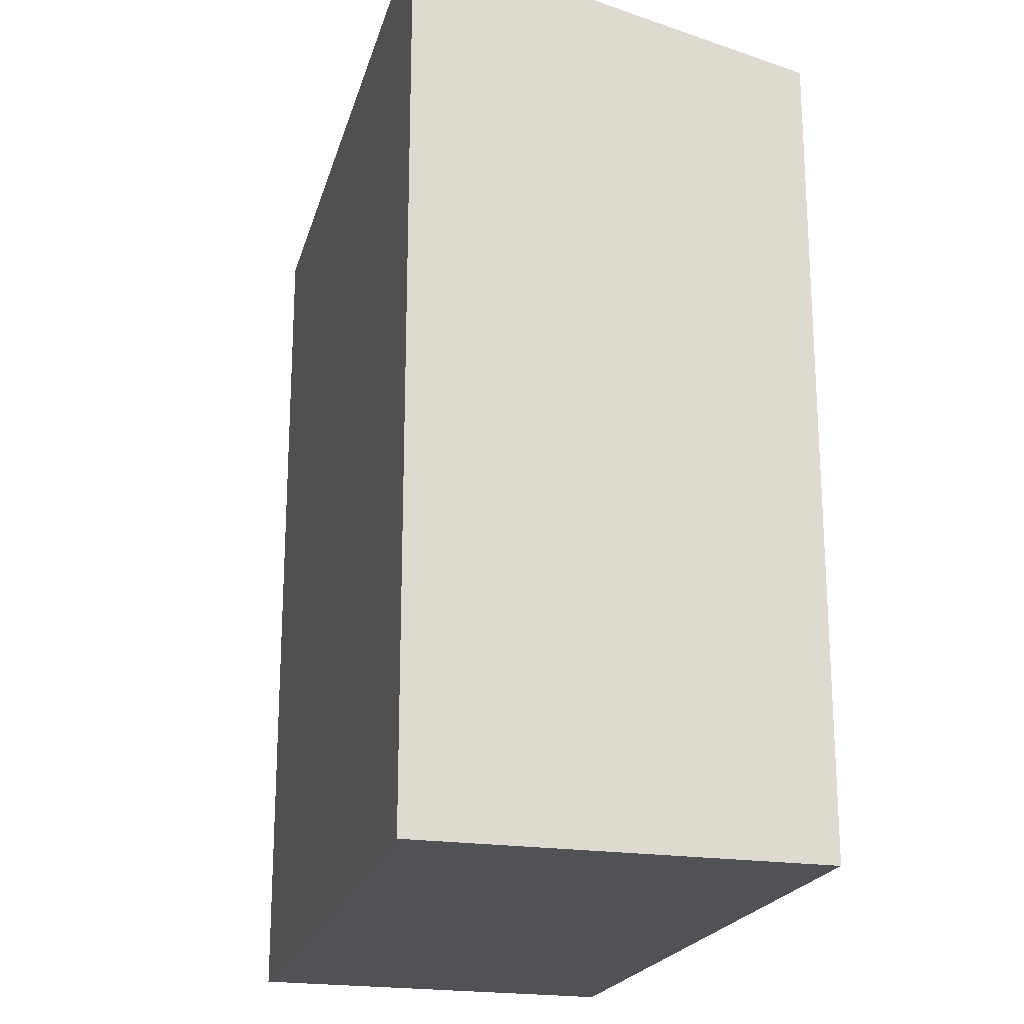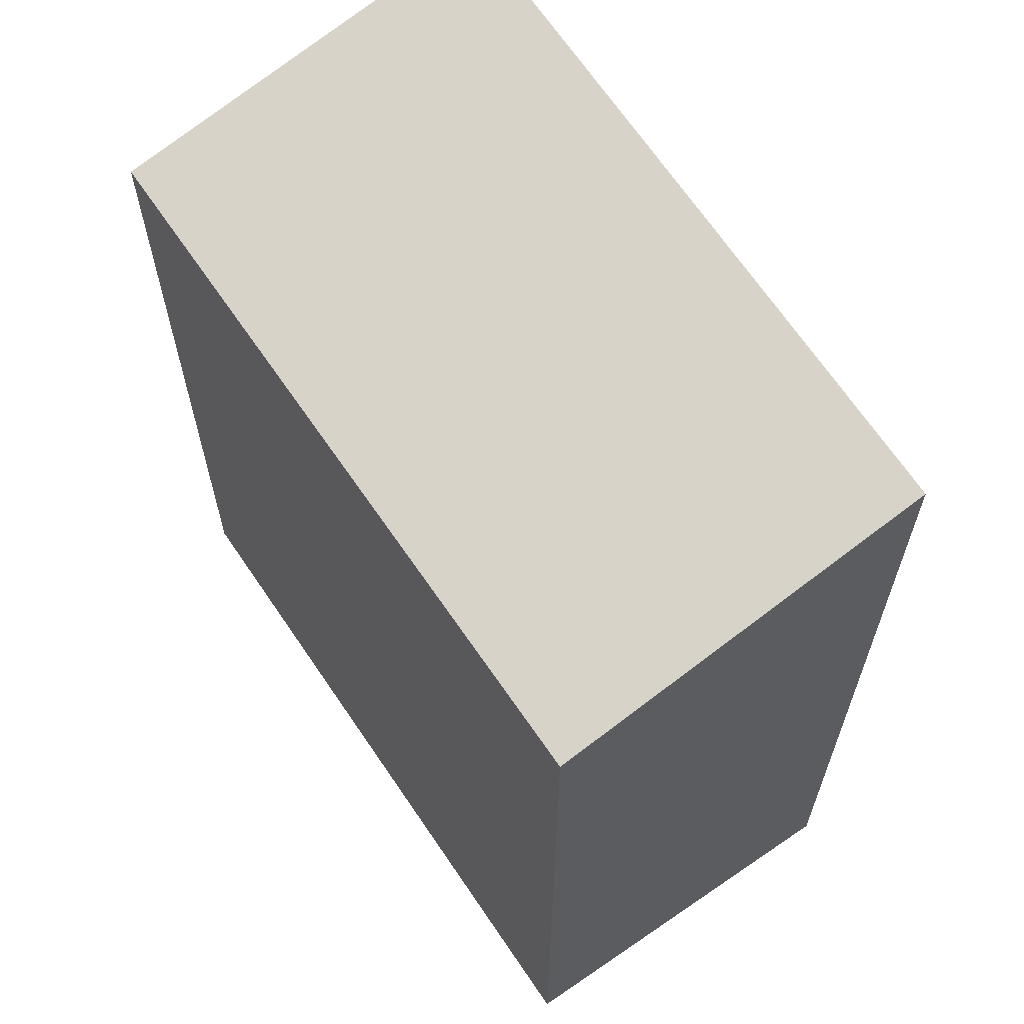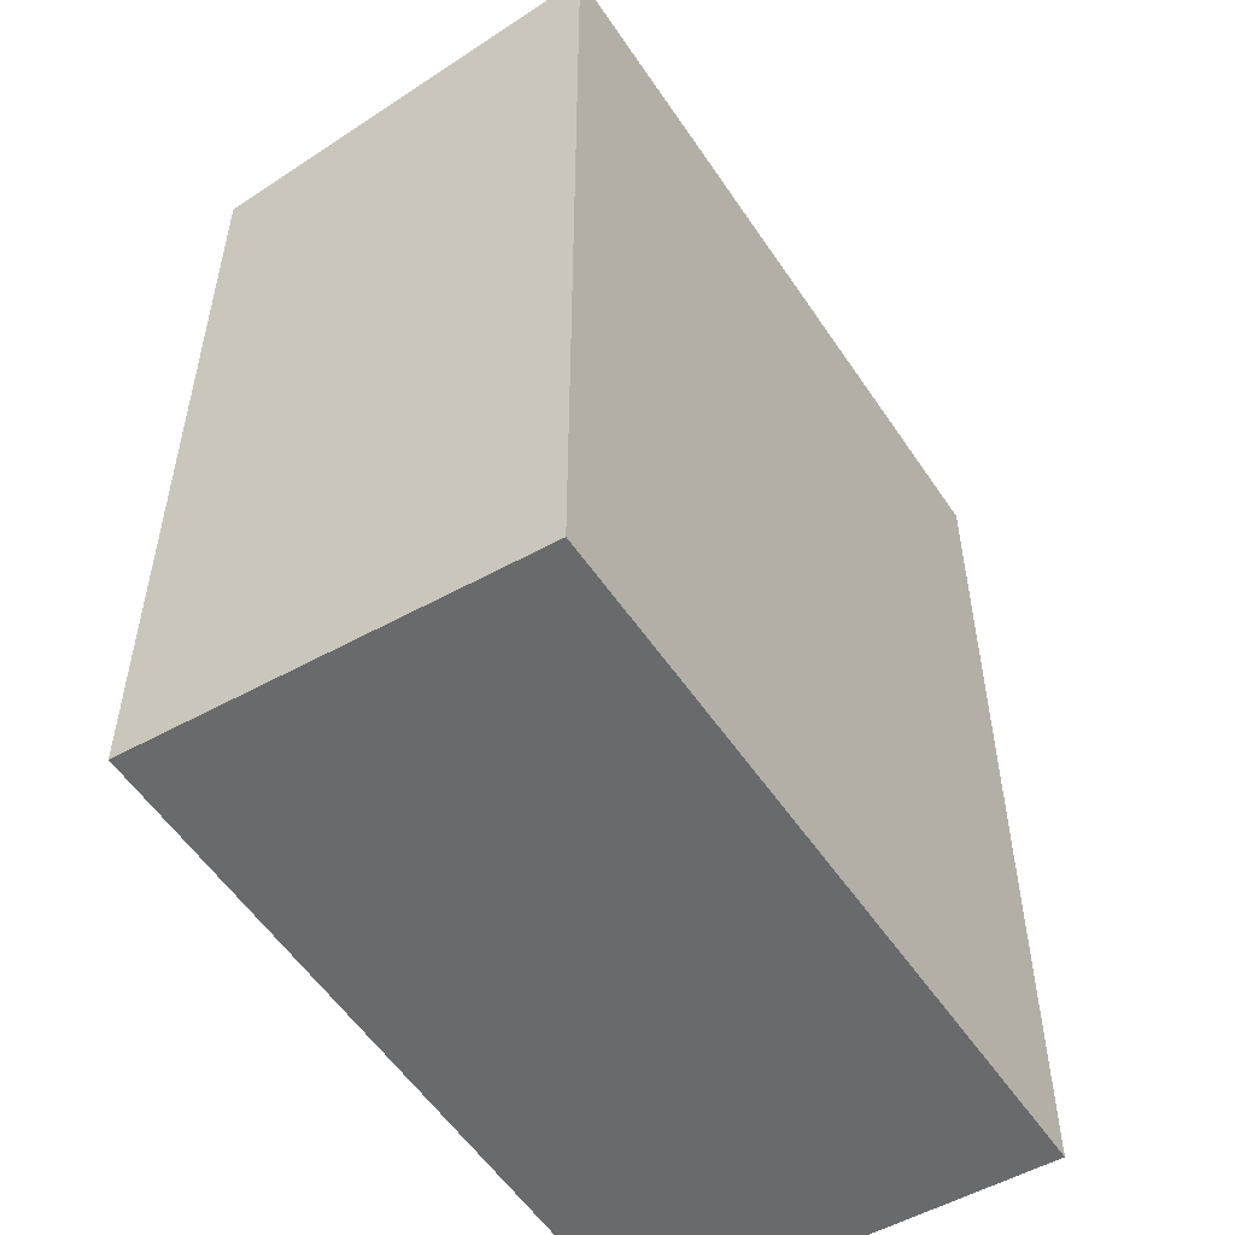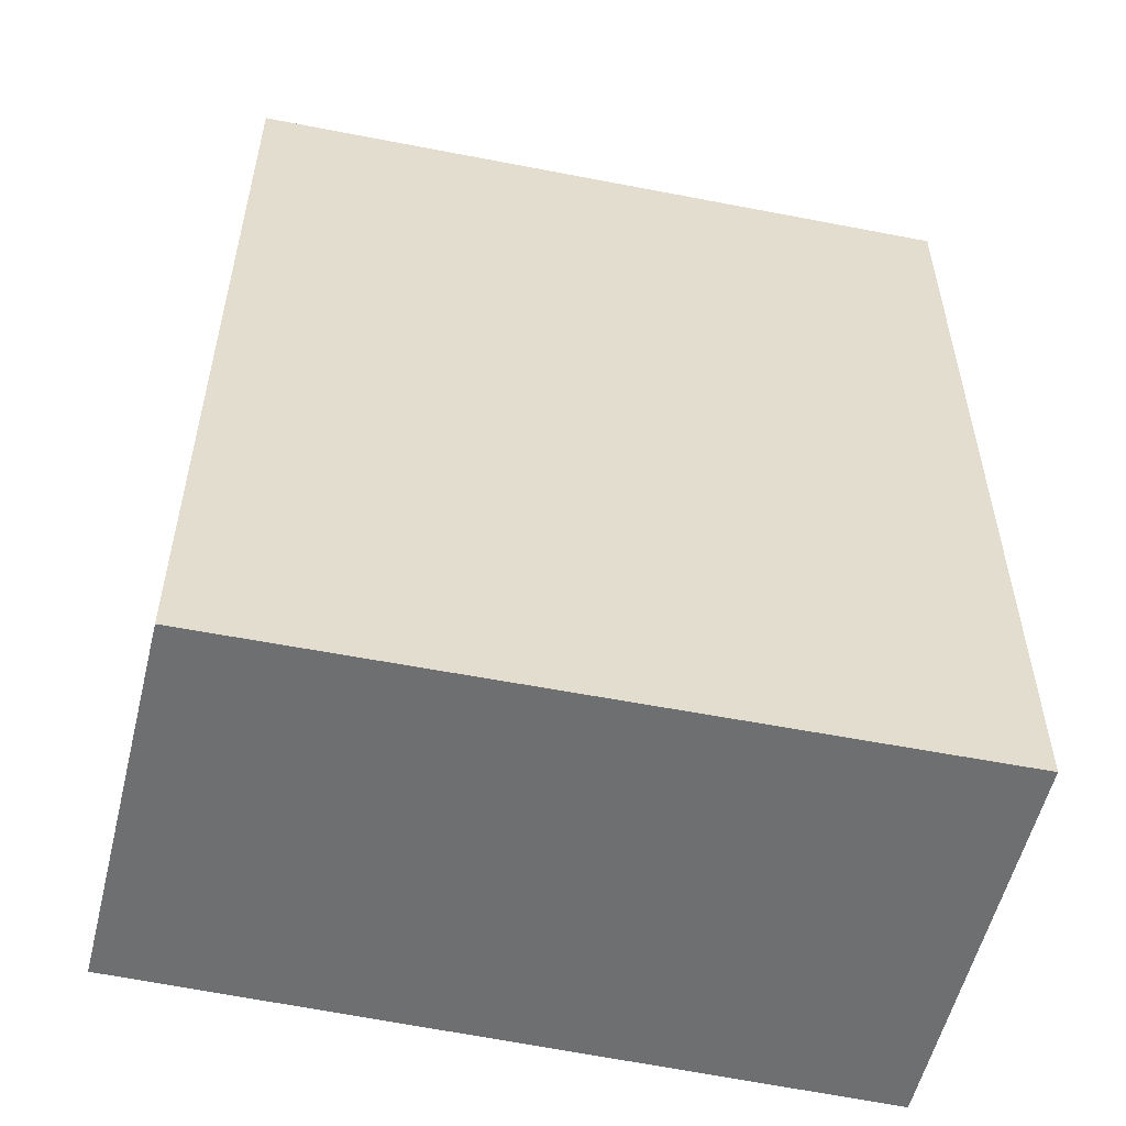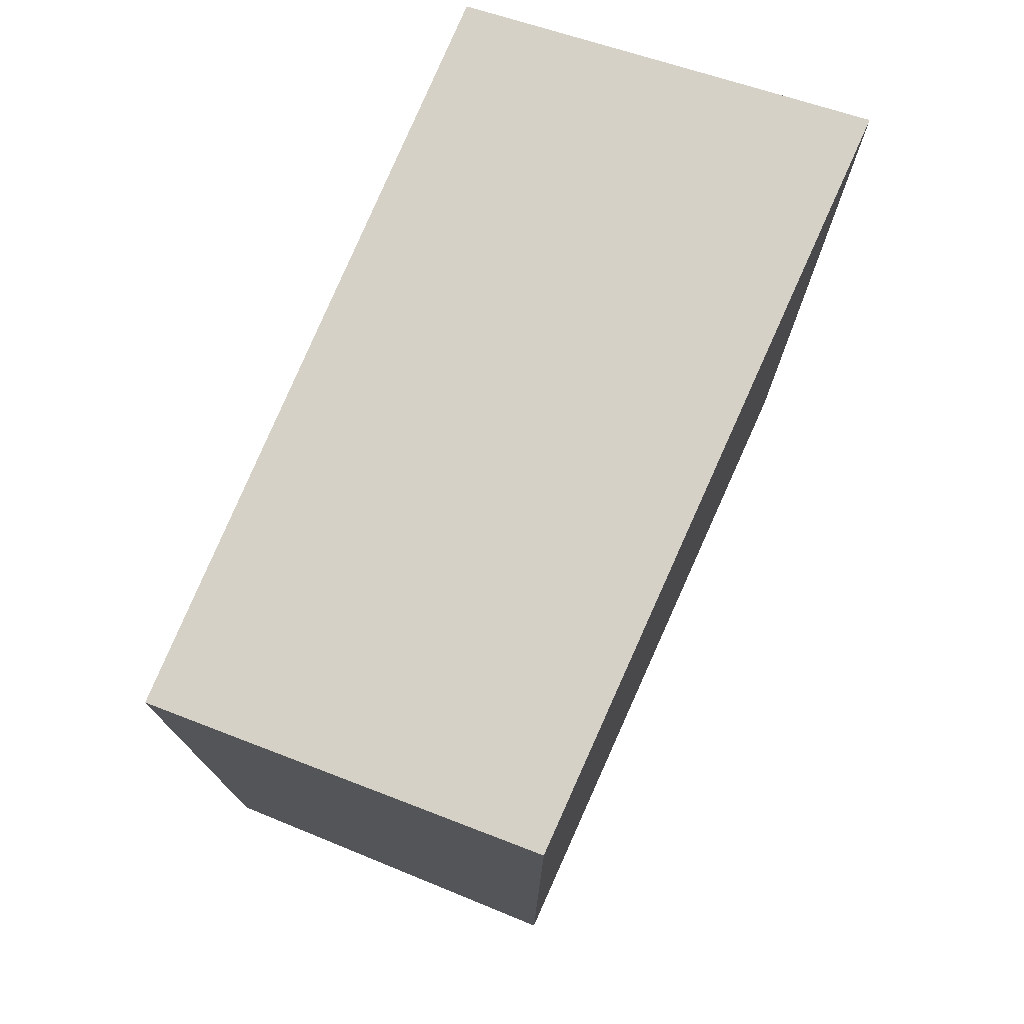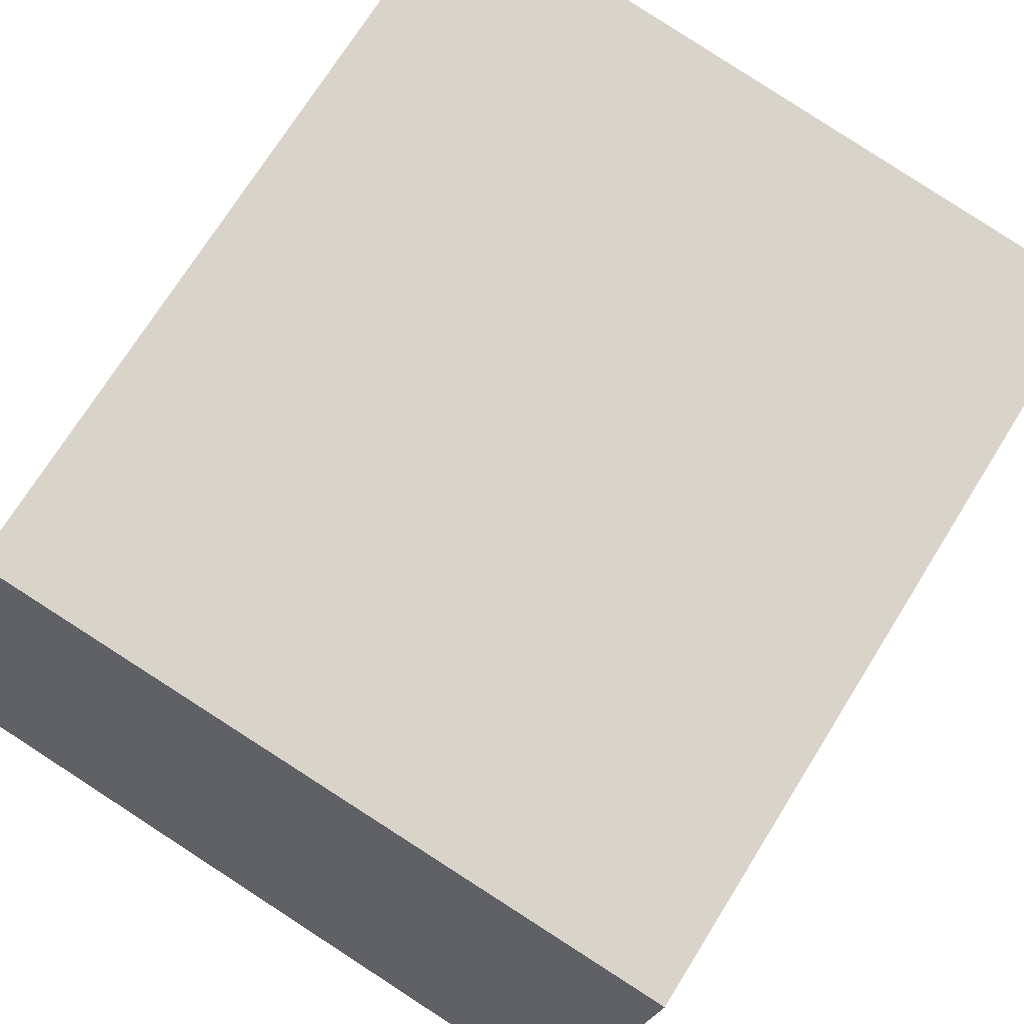
<metadata>
{"format":"obj","ext":"obj","renderer":"f3d","projection":"perspective","resolution":1024,"background":"white","views":[{"elev":-21.1,"azim":-112.3,"up":"+Y"},{"elev":63.8,"azim":49.3,"up":"+Y"},{"elev":-52.9,"azim":114.6,"up":"+Y"},{"elev":-54.6,"azim":160.0,"up":"+Y"},{"elev":76.1,"azim":106.0,"up":"+Y"},{"elev":72.9,"azim":-148.0,"up":"+Z"}]}
</metadata>
<code>
v  0 6.468 3.961e-16
v  6.158 7.151 -2.351
v  0.393 7.184 -3.182
v  5.833 6.468 0.691
v  0.393 1.948e-16 -3.182
v  6.158 1.44e-16 -2.351
v  0 0 0
v  5.833 -4.231e-17 0.691
g defaultobject
f 1 2 3
f 2 1 4
f 2 5 3
f 5 2 6
f 5 1 3
f 1 5 7
f 7 4 1
f 4 7 8
f 4 6 2
f 6 4 8
f 6 7 5
f 7 6 8

</code>
